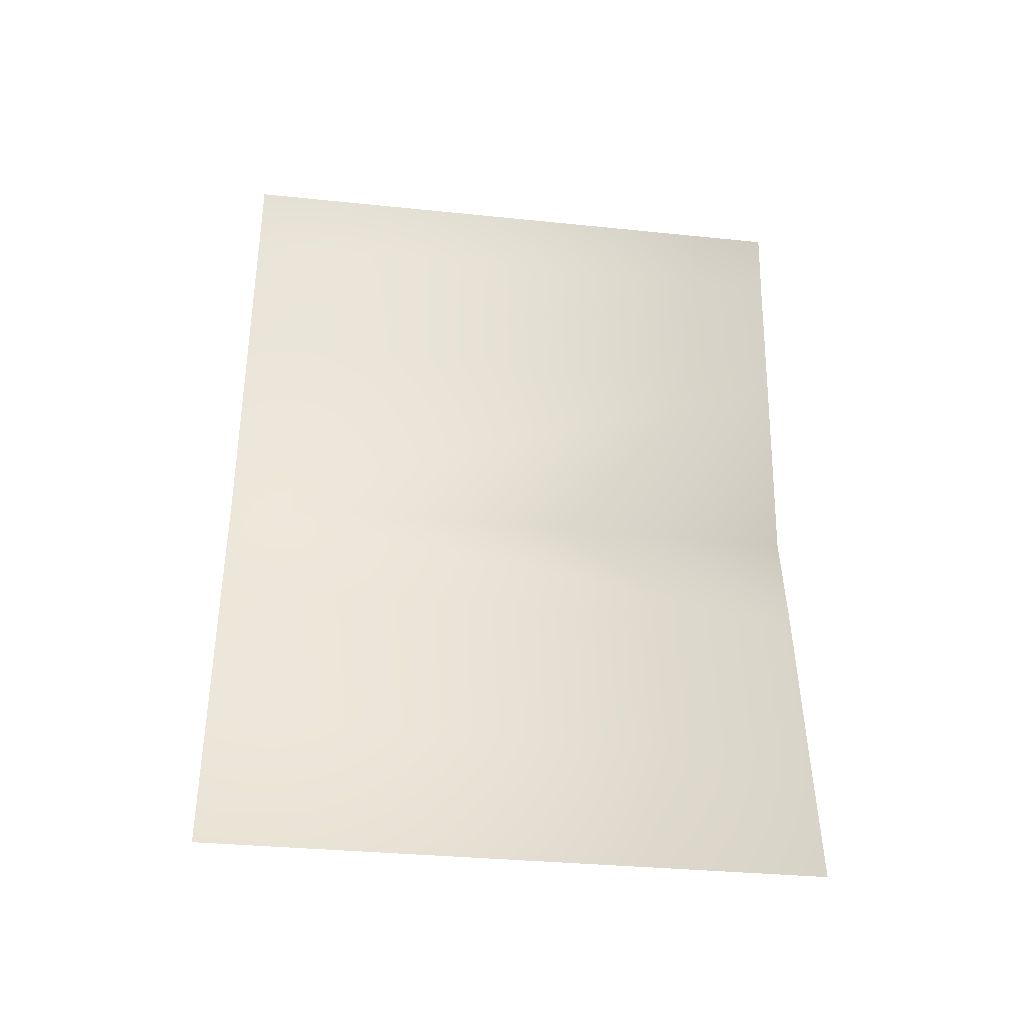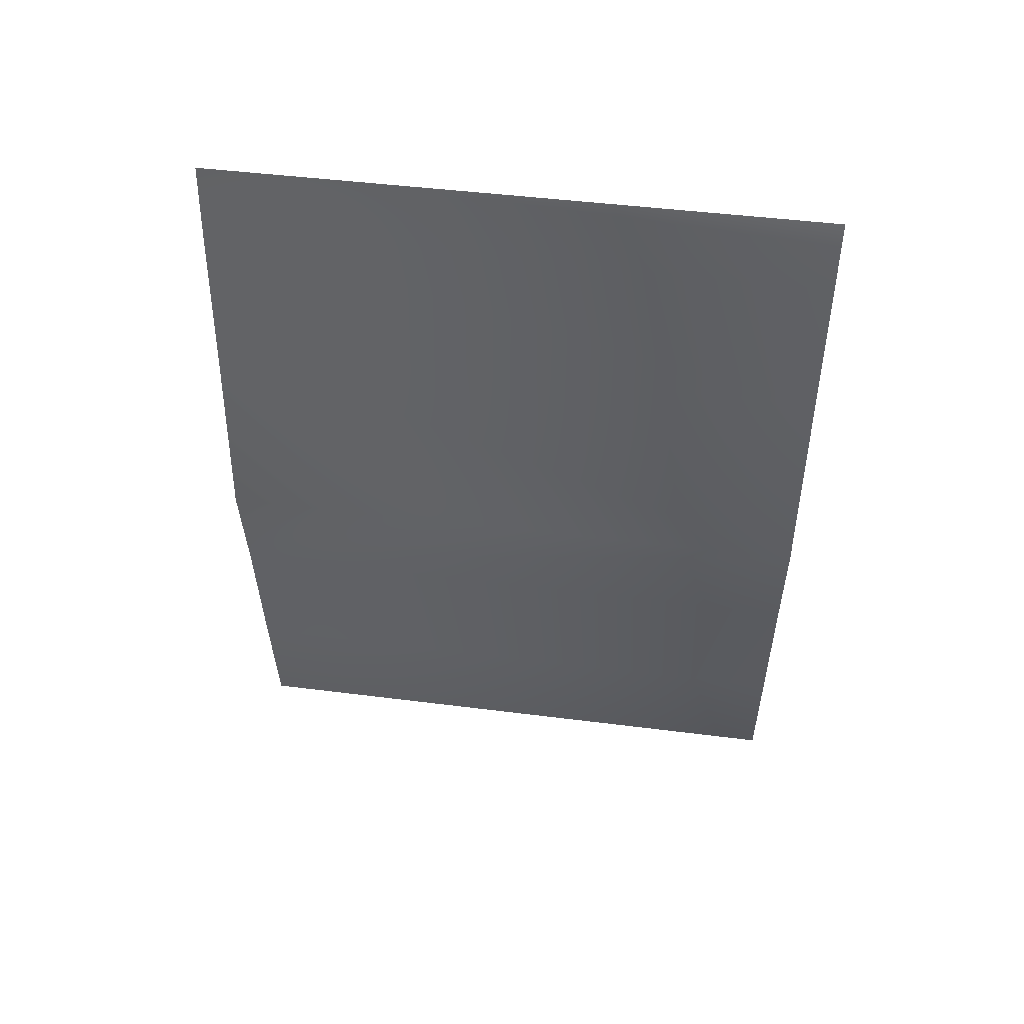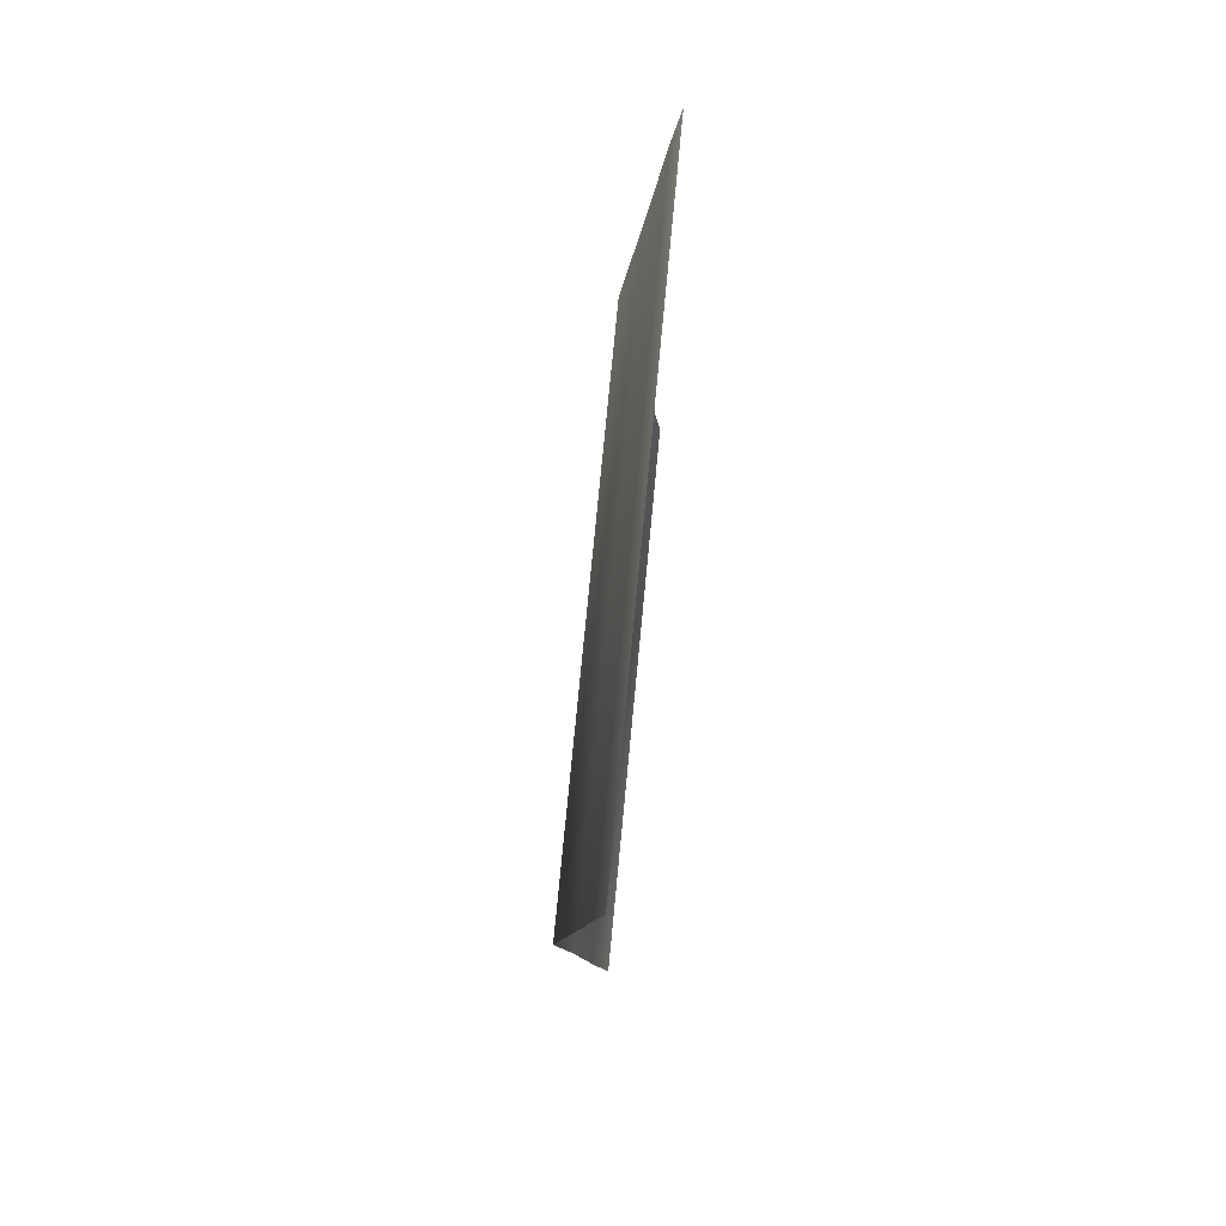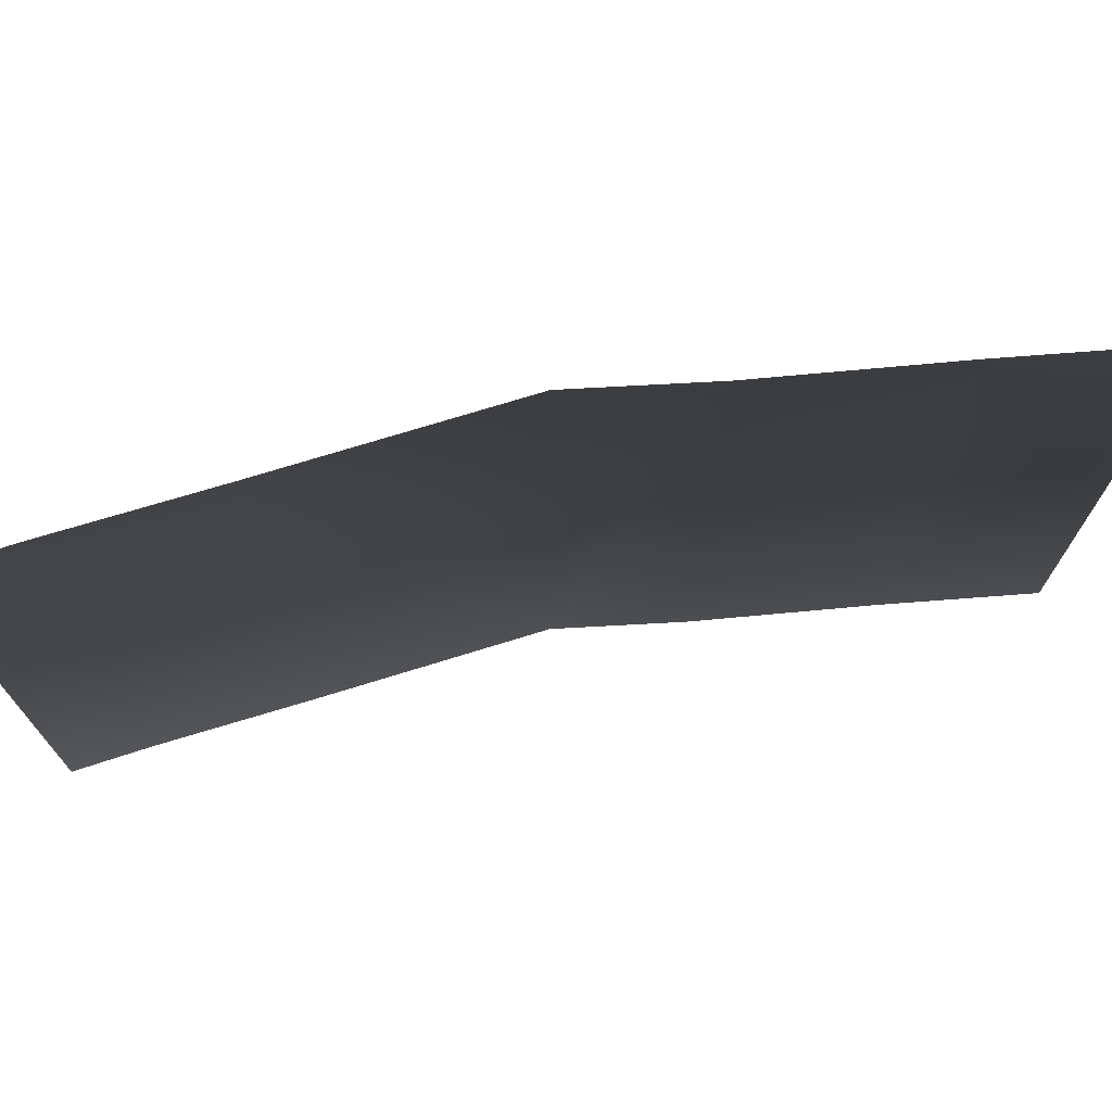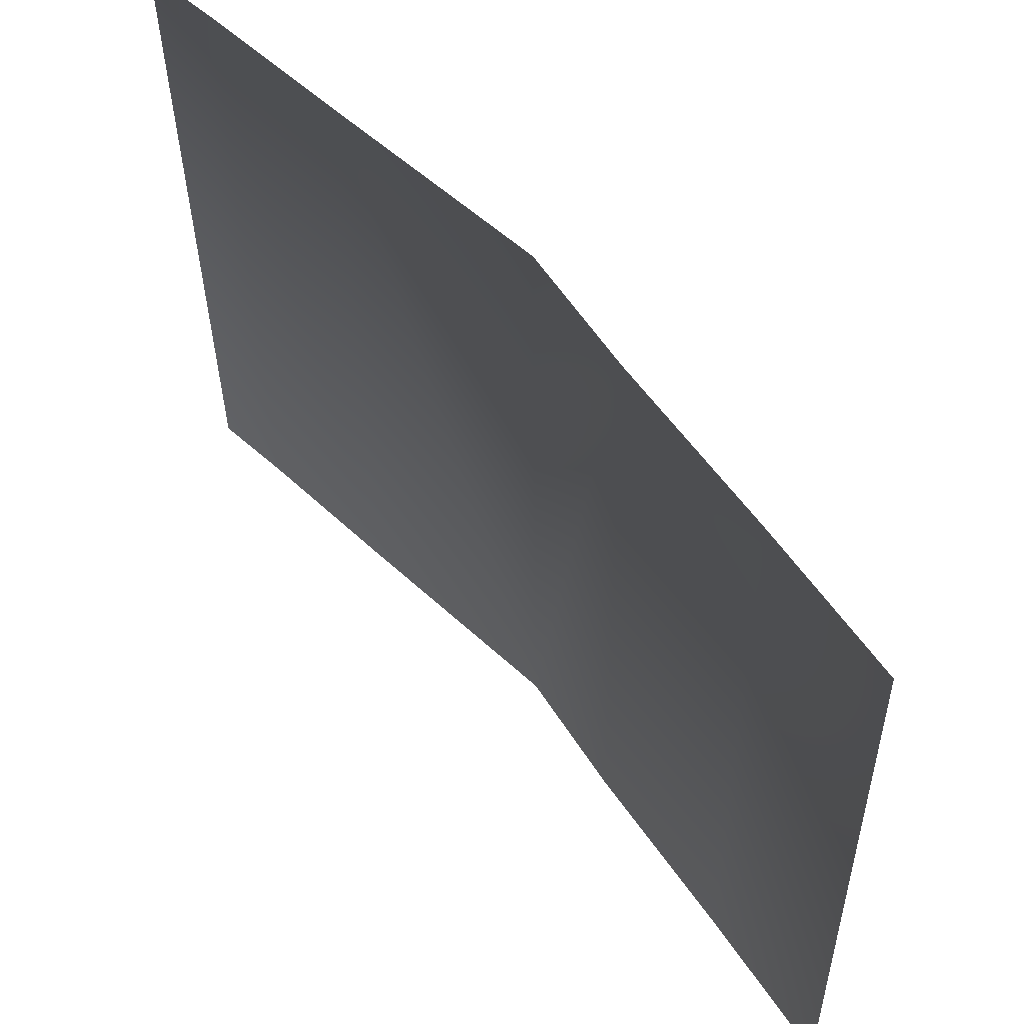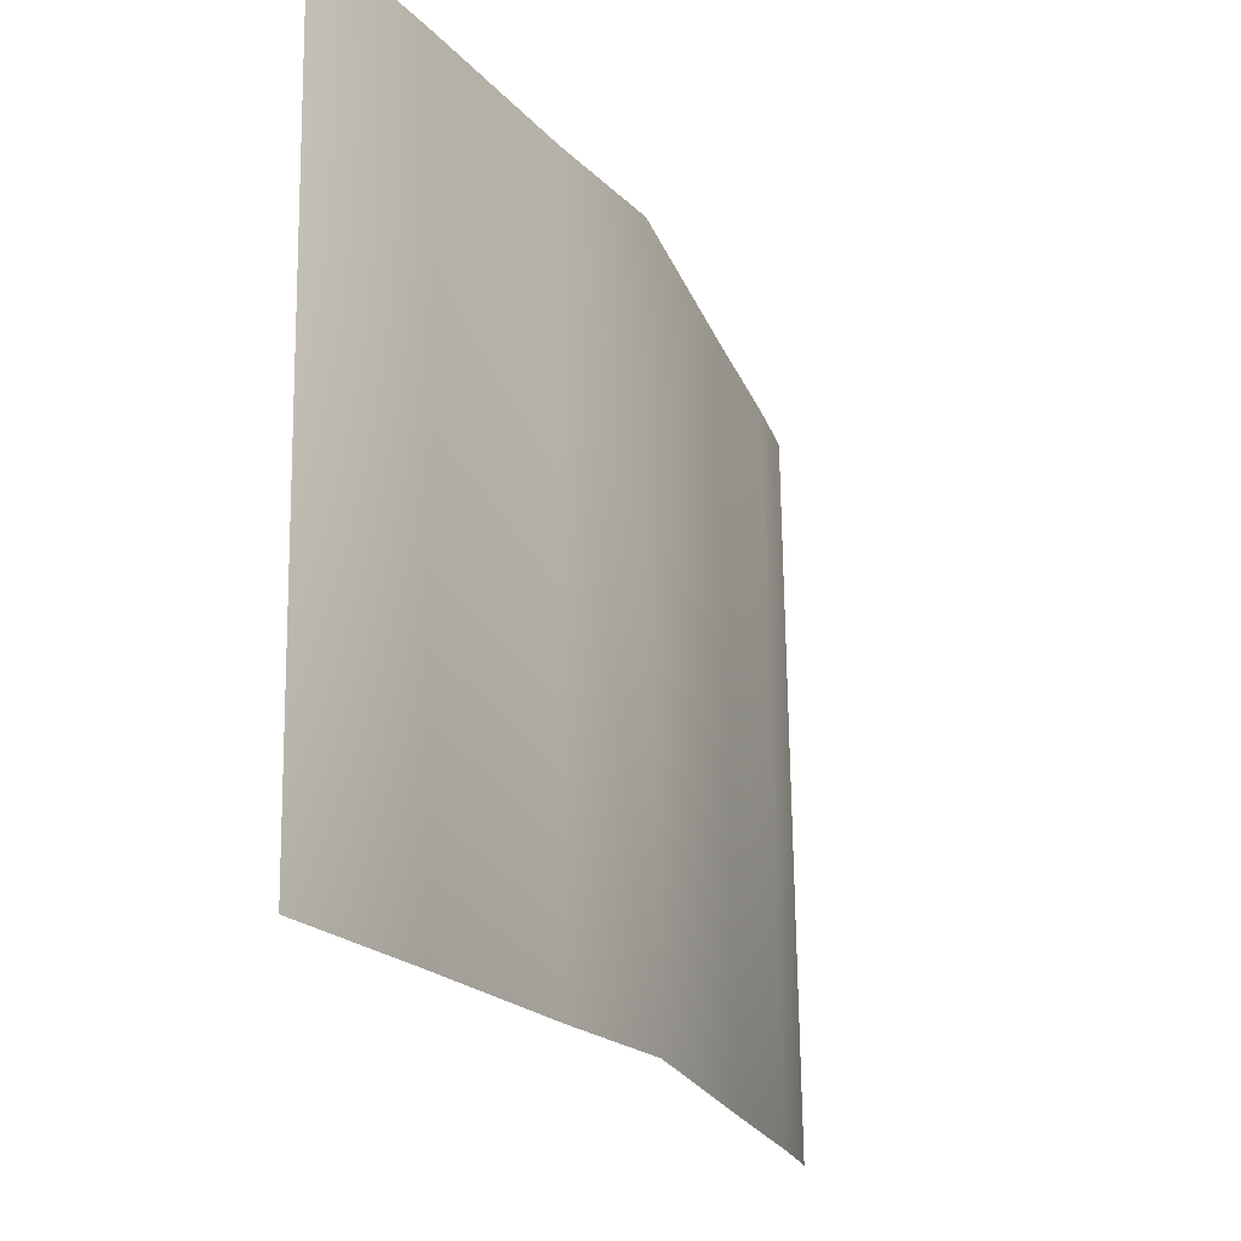
<metadata>
{"format":"obj","ext":"obj","renderer":"f3d","projection":"perspective","resolution":1024,"background":"white","views":[{"elev":-36.3,"azim":81.7,"up":"+Z"},{"elev":49.9,"azim":-83.0,"up":"+Z"},{"elev":78.2,"azim":4.7,"up":"+Z"},{"elev":72.7,"azim":79.2,"up":"+Y"},{"elev":54.5,"azim":141.0,"up":"+Y"},{"elev":-19.8,"azim":-157.9,"up":"+Y"}]}
</metadata>
<code>
g lair125
v -3470 1575 -27.92
v -3441 1575 -247.8
v -3425 2695 -246.6
v -3454 2695 -27.92
v -3382 1575 760.3
v -3399 1575 626.2
v -3383 2695 623.5
v -3366 2695 756.7
v -3410 2695 364.4
v -3426 1575 366.2
v -3411 1575 -553.4
v -3395 2695 -551
v -3382 1575 -816.1
v -3366 2695 -812.5
f 7 8 5
f 3 4 1
f 9 1 4
f 1 9 10
f 7 10 9
f 10 7 6
f 5 6 7
f 1 2 3
f 11 3 2
f 3 11 12
f 13 12 11
f 12 13 14

</code>
